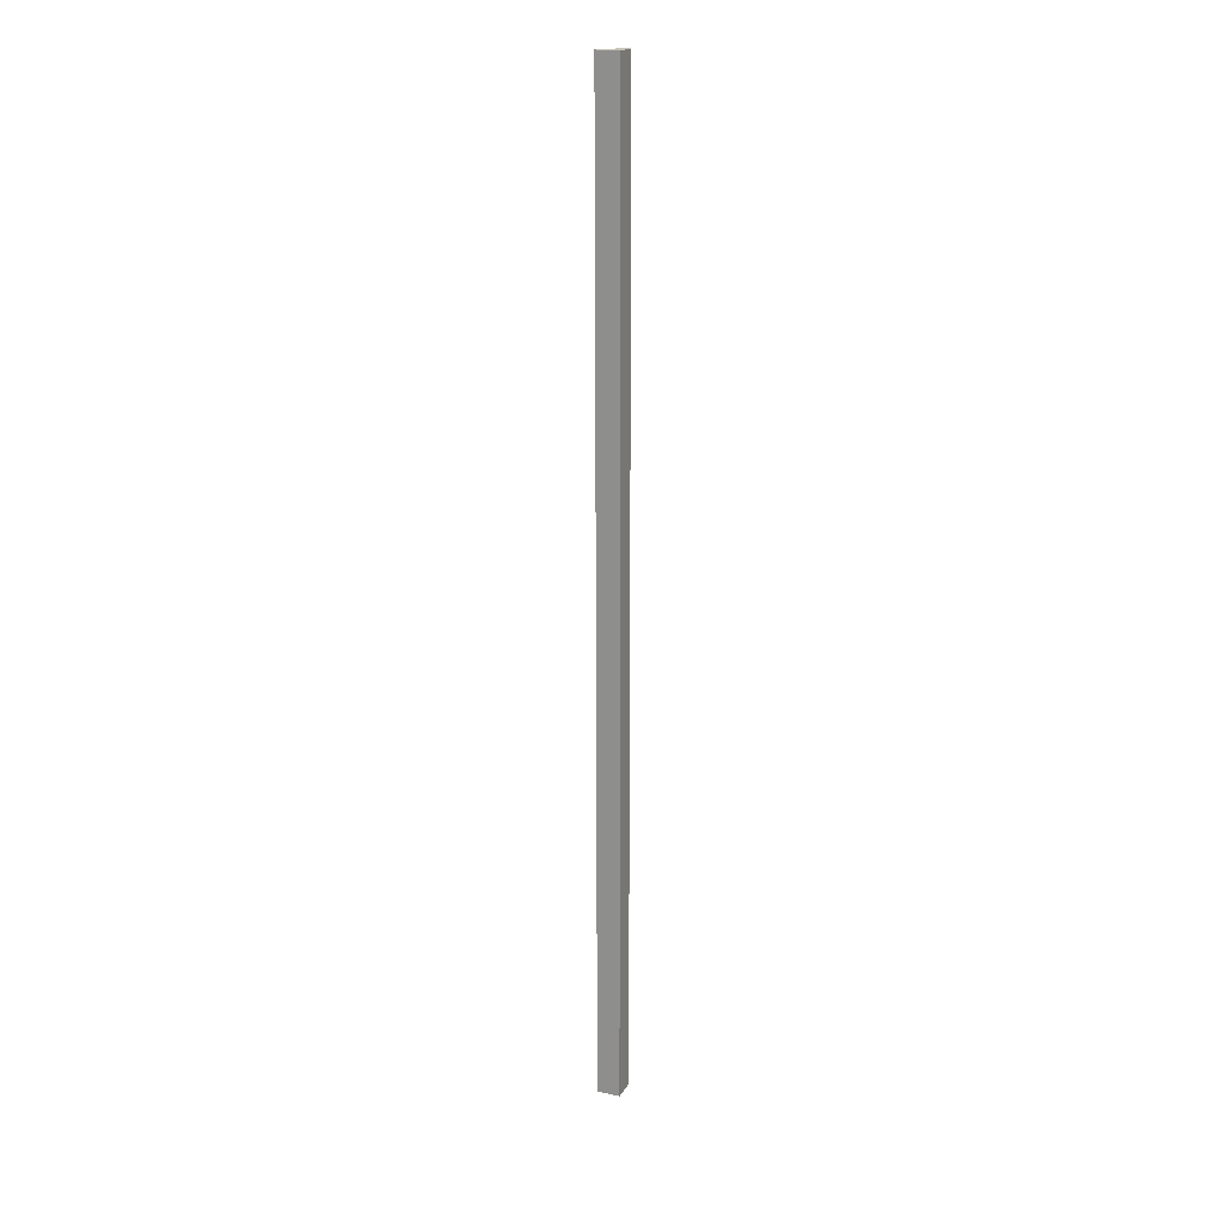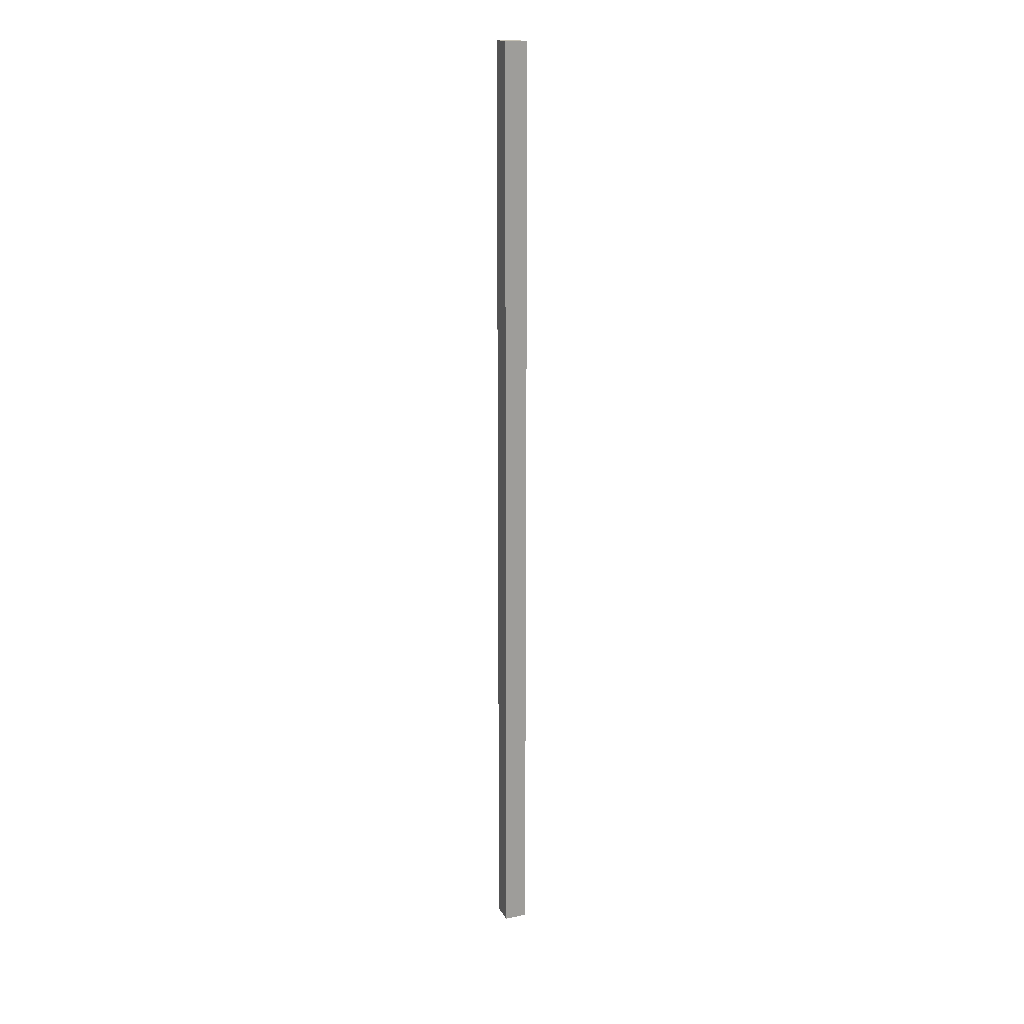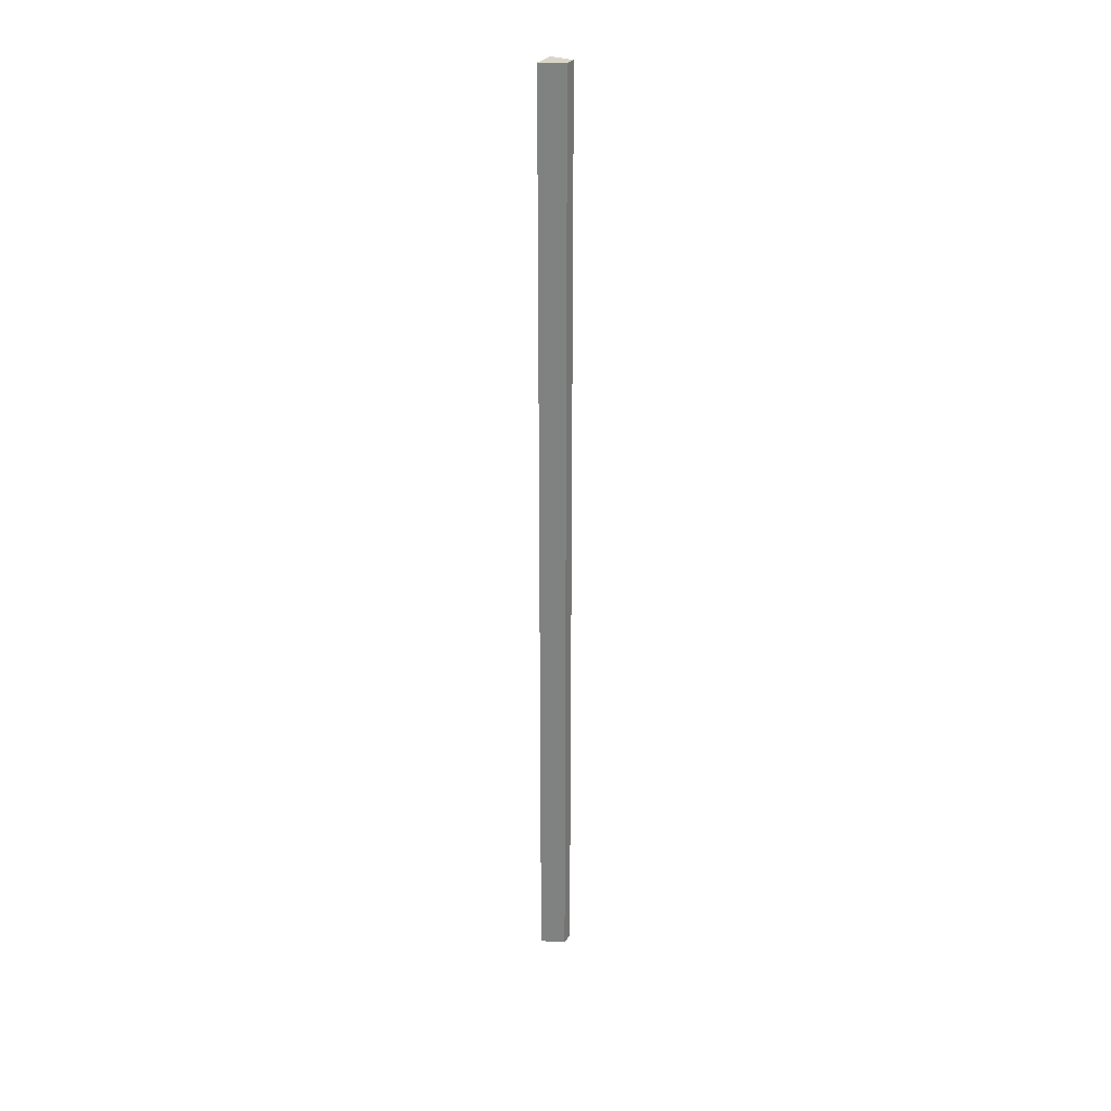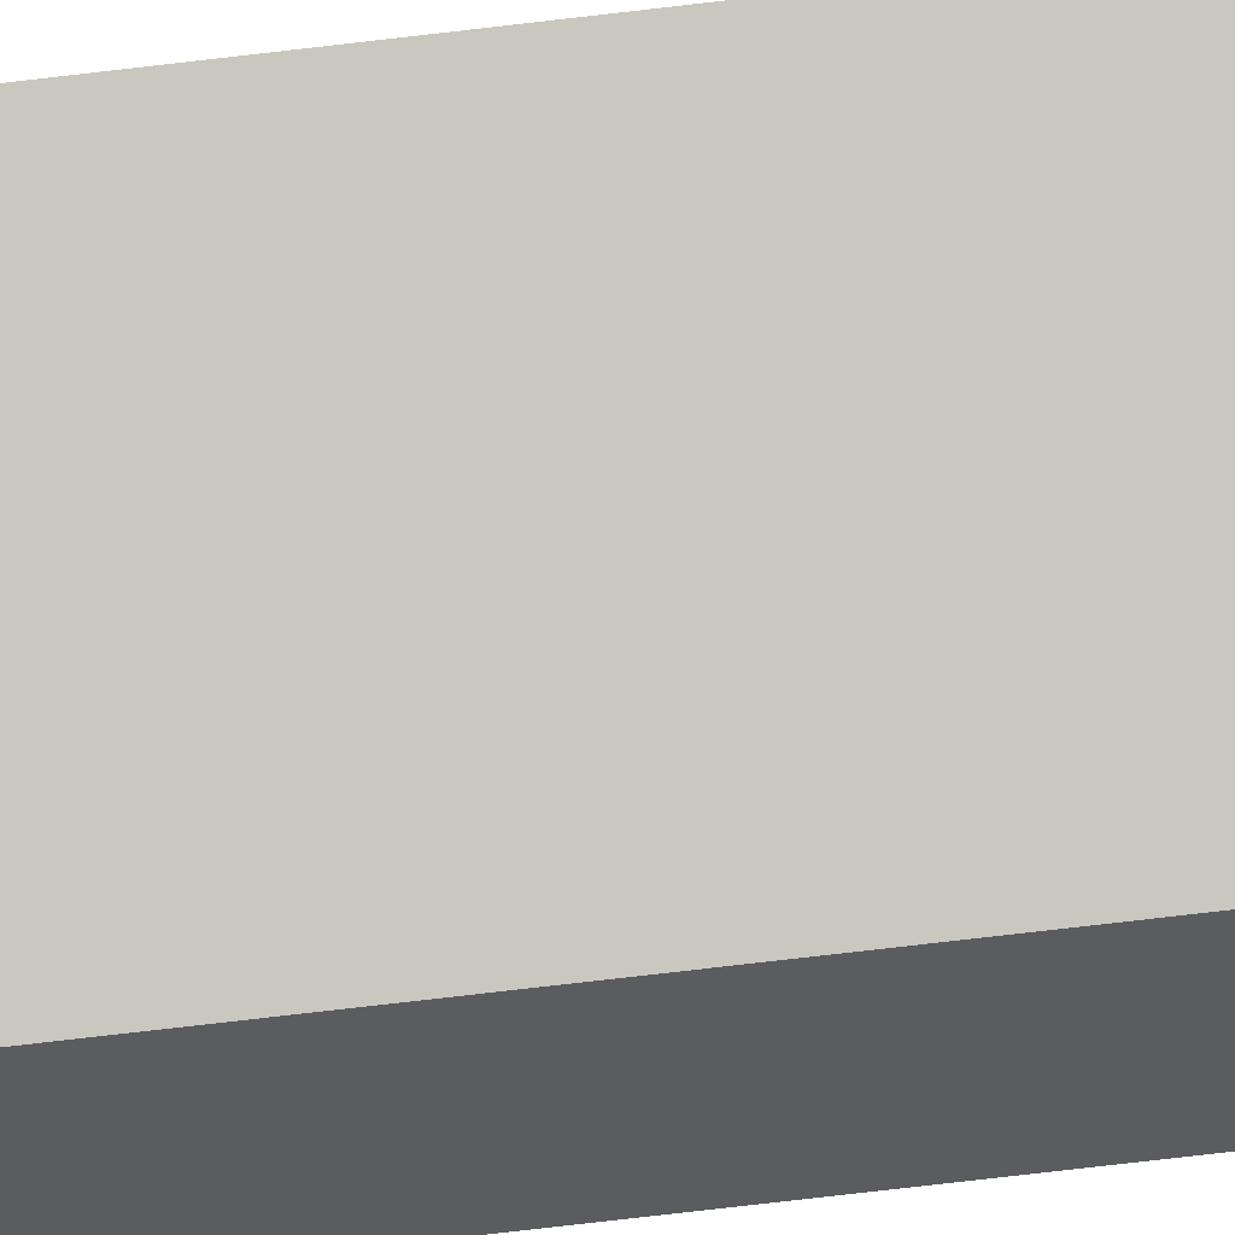
<metadata>
{"format":"obj","ext":"obj","renderer":"f3d","projection":"perspective","resolution":1024,"background":"white","views":[{"elev":19.4,"azim":112.6,"up":"+Z"},{"elev":18.6,"azim":158.8,"up":"+Z"},{"elev":29.4,"azim":-60.7,"up":"+Z"},{"elev":-33.6,"azim":-78.5,"up":"+Y"}]}
</metadata>
<code>
v 116.8 1.27 -53.34
v 115.6 3.81 -53.34
v 118.1 3.81 -53.34
v 118.1 1.27 -53.34
v 115.6 3.81 -53.34
v 115.6 3.81 53.34
v 118.1 3.81 53.34
v 118.1 3.81 -53.34
v 118.1 3.81 -53.34
v 118.1 3.81 53.34
v 118.1 1.27 53.34
v 118.1 1.27 -53.34
v 118.1 1.27 -53.34
v 118.1 1.27 53.34
v 116.8 1.27 53.34
v 116.8 1.27 -53.34
v 116.8 1.27 -53.34
v 116.8 1.27 53.34
v 115.6 3.81 53.34
v 115.6 3.81 -53.34
v 115.6 3.81 53.34
v 116.8 1.27 53.34
v 118.1 1.27 53.34
v 118.1 3.81 53.34
g 298d0438-e2b4-11ea-8935-54bf646e7e1f
f 2 3 1
f 1 3 4
g 298dee68-e2b4-11ea-a9ea-54bf646e7e1f
f 6 7 5
f 5 7 8
g 298eb1ba-e2b4-11ea-9438-54bf646e7e1f
f 10 11 9
f 9 11 12
g 298f9c1e-e2b4-11ea-931a-54bf646e7e1f
f 14 15 13
f 13 15 16
g 29905f42-e2b4-11ea-8fa2-54bf646e7e1f
f 18 19 17
f 17 19 20
g 299149ae-e2b4-11ea-8a4b-54bf646e7e1f
f 21 22 24
f 24 22 23

</code>
